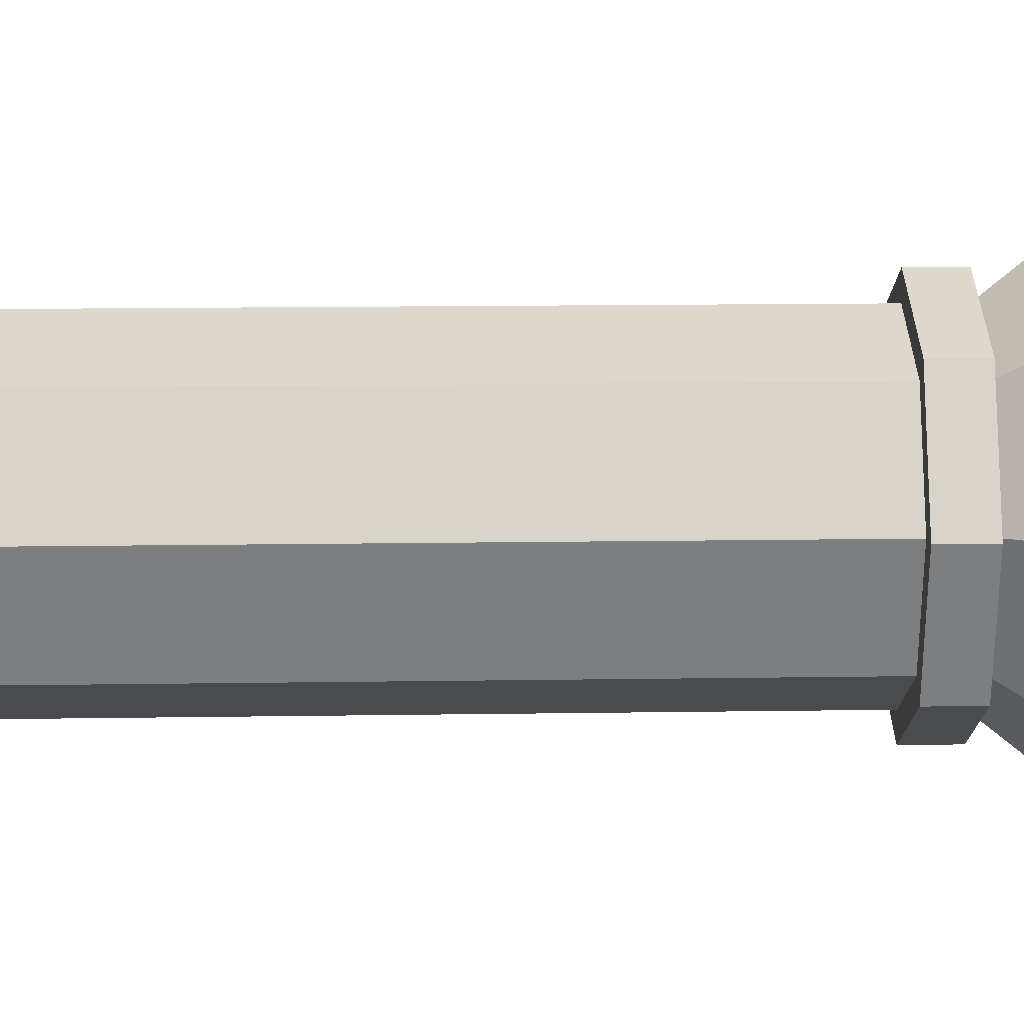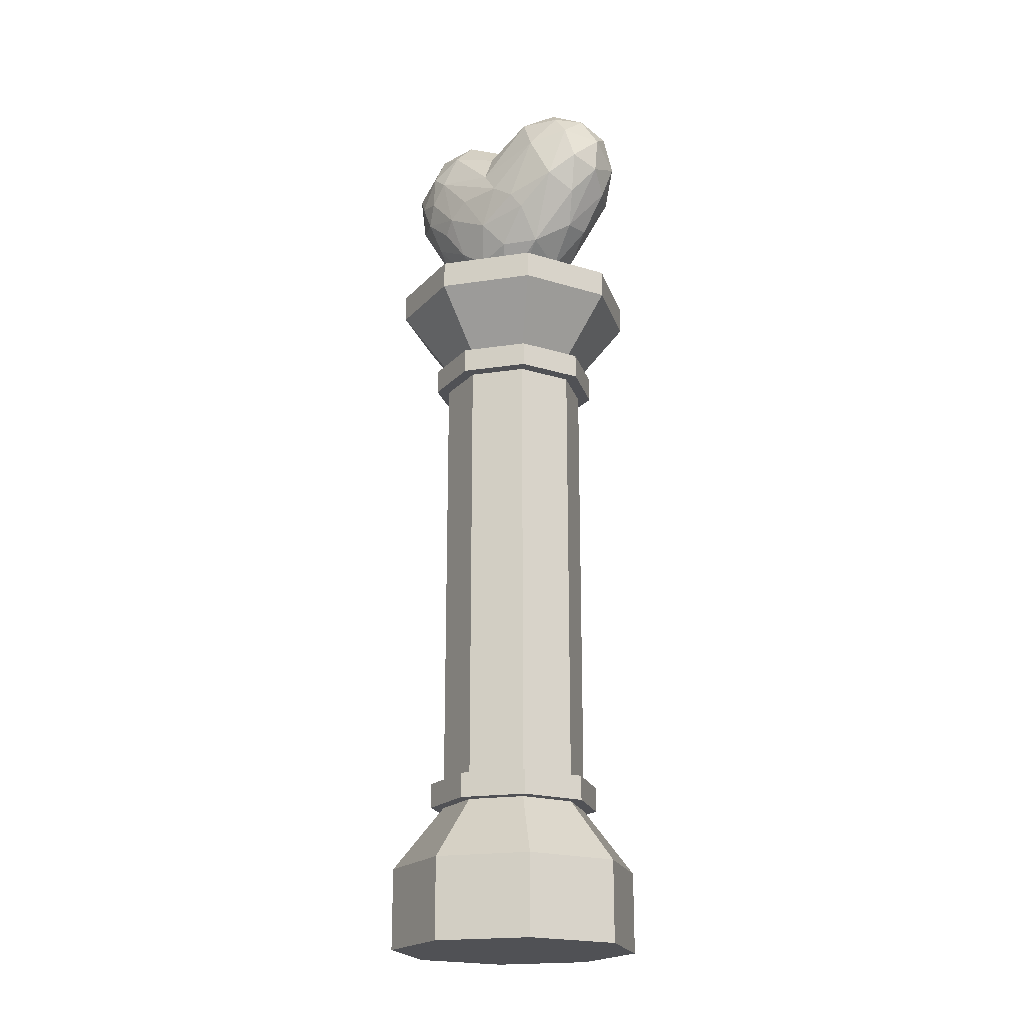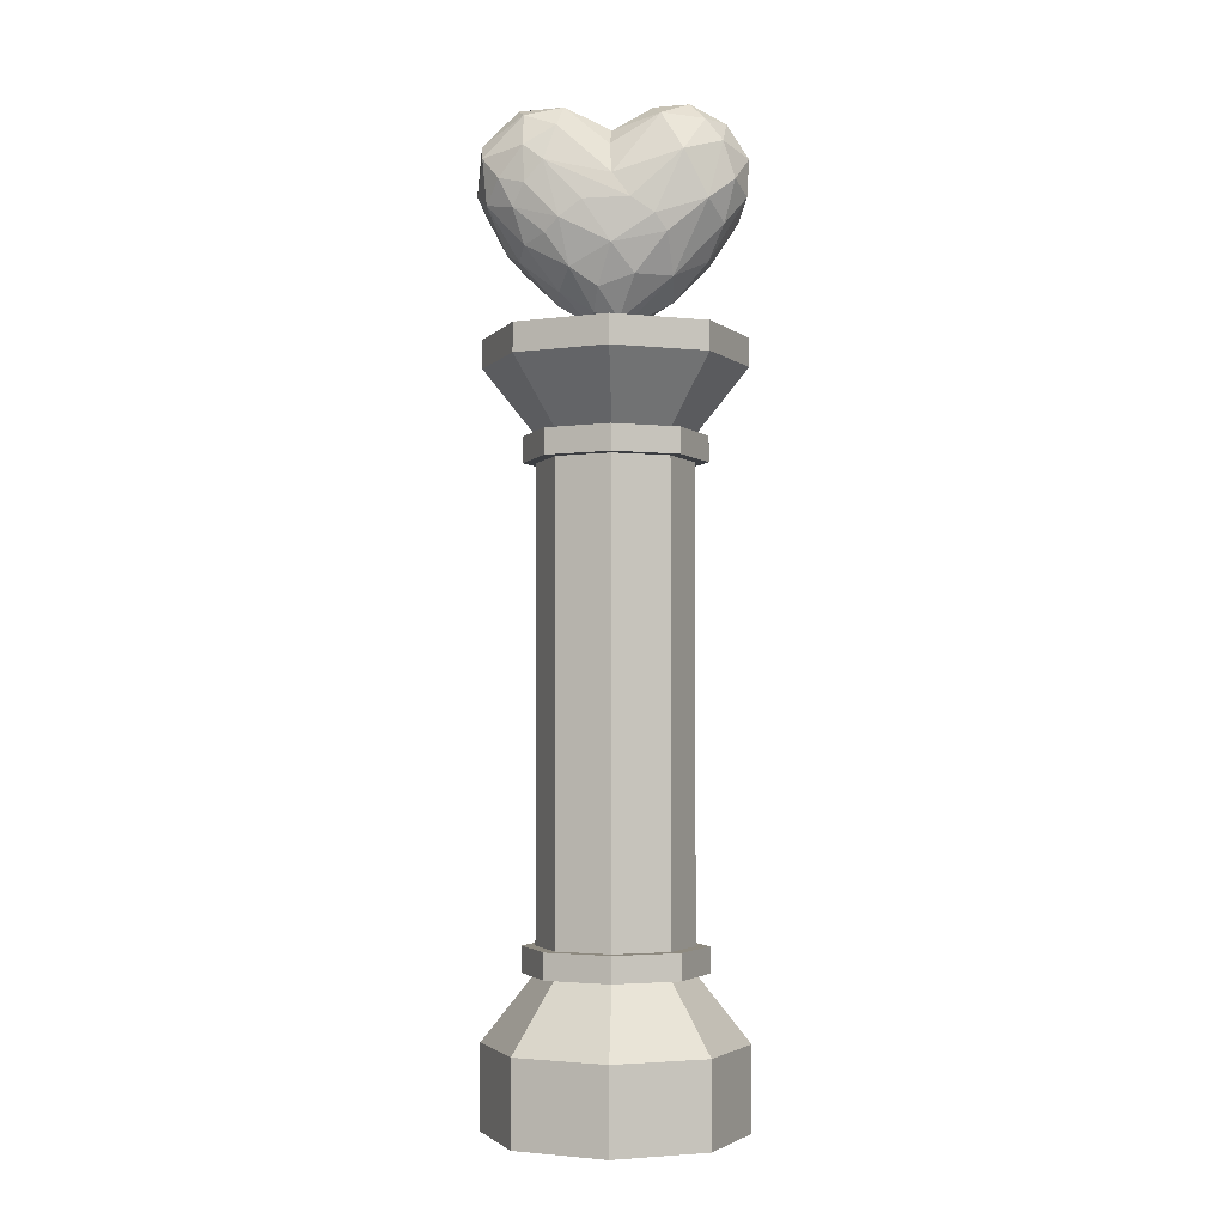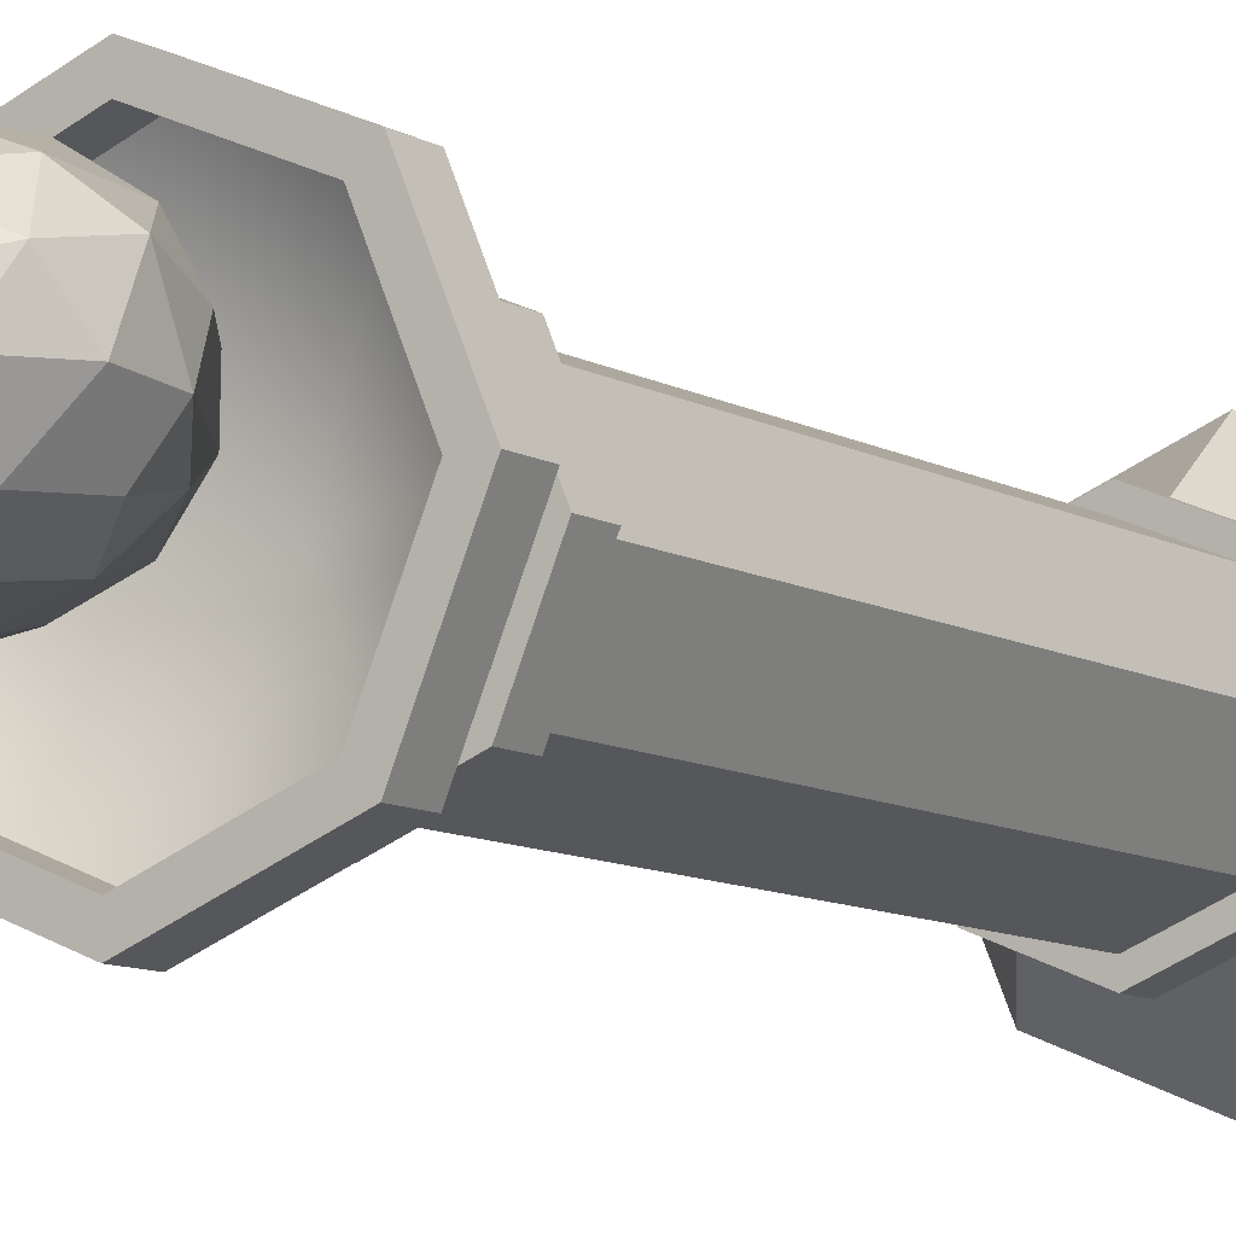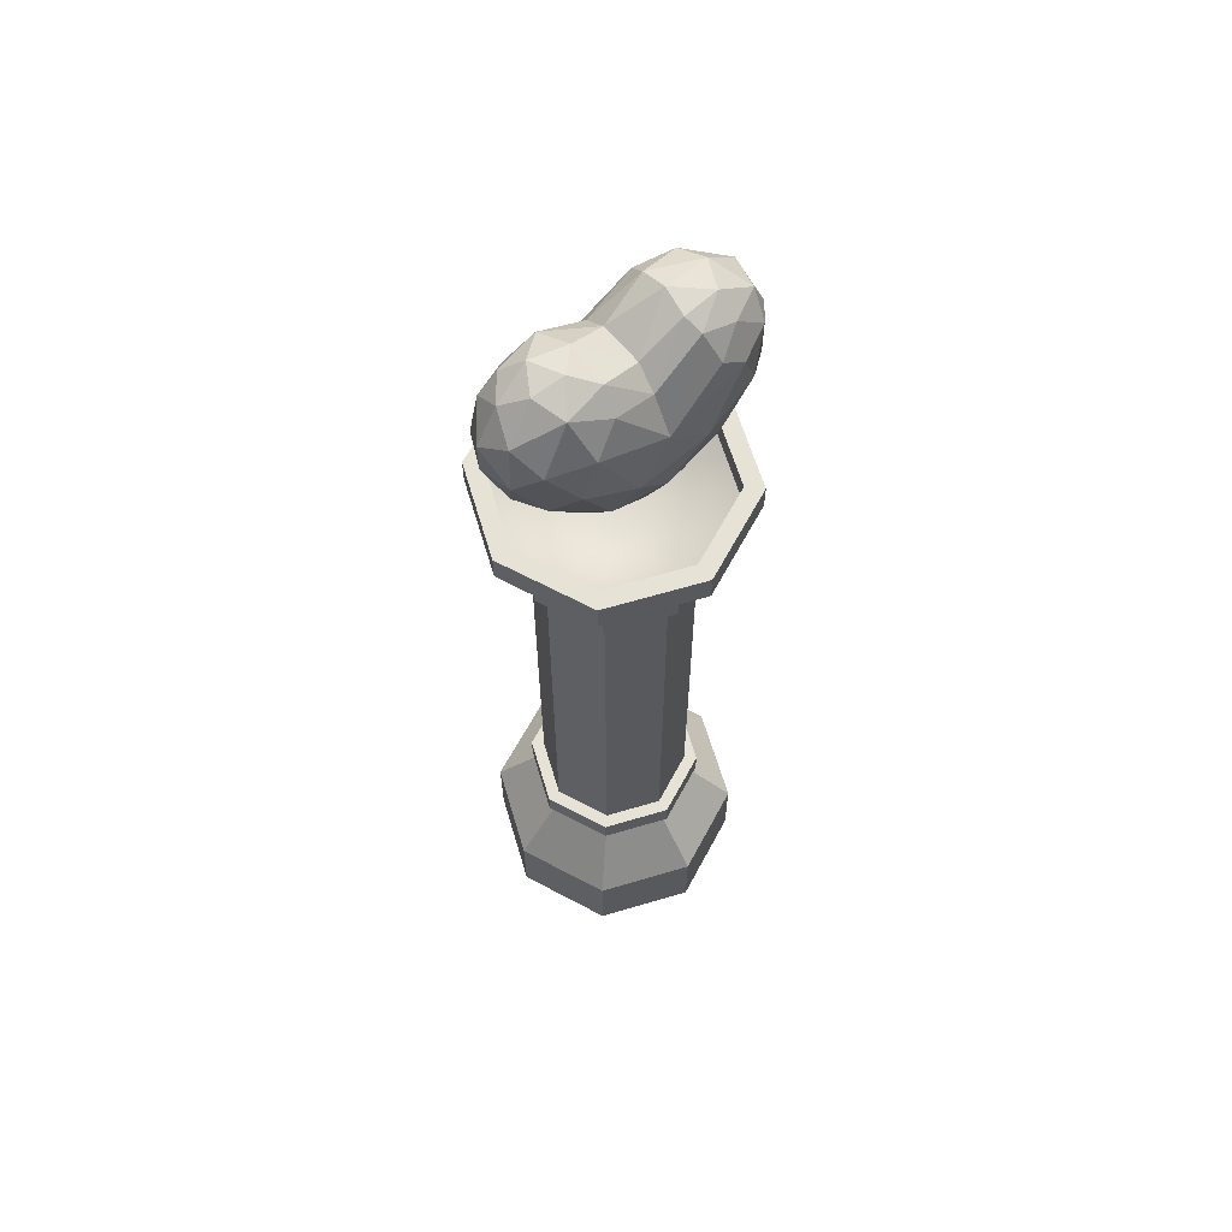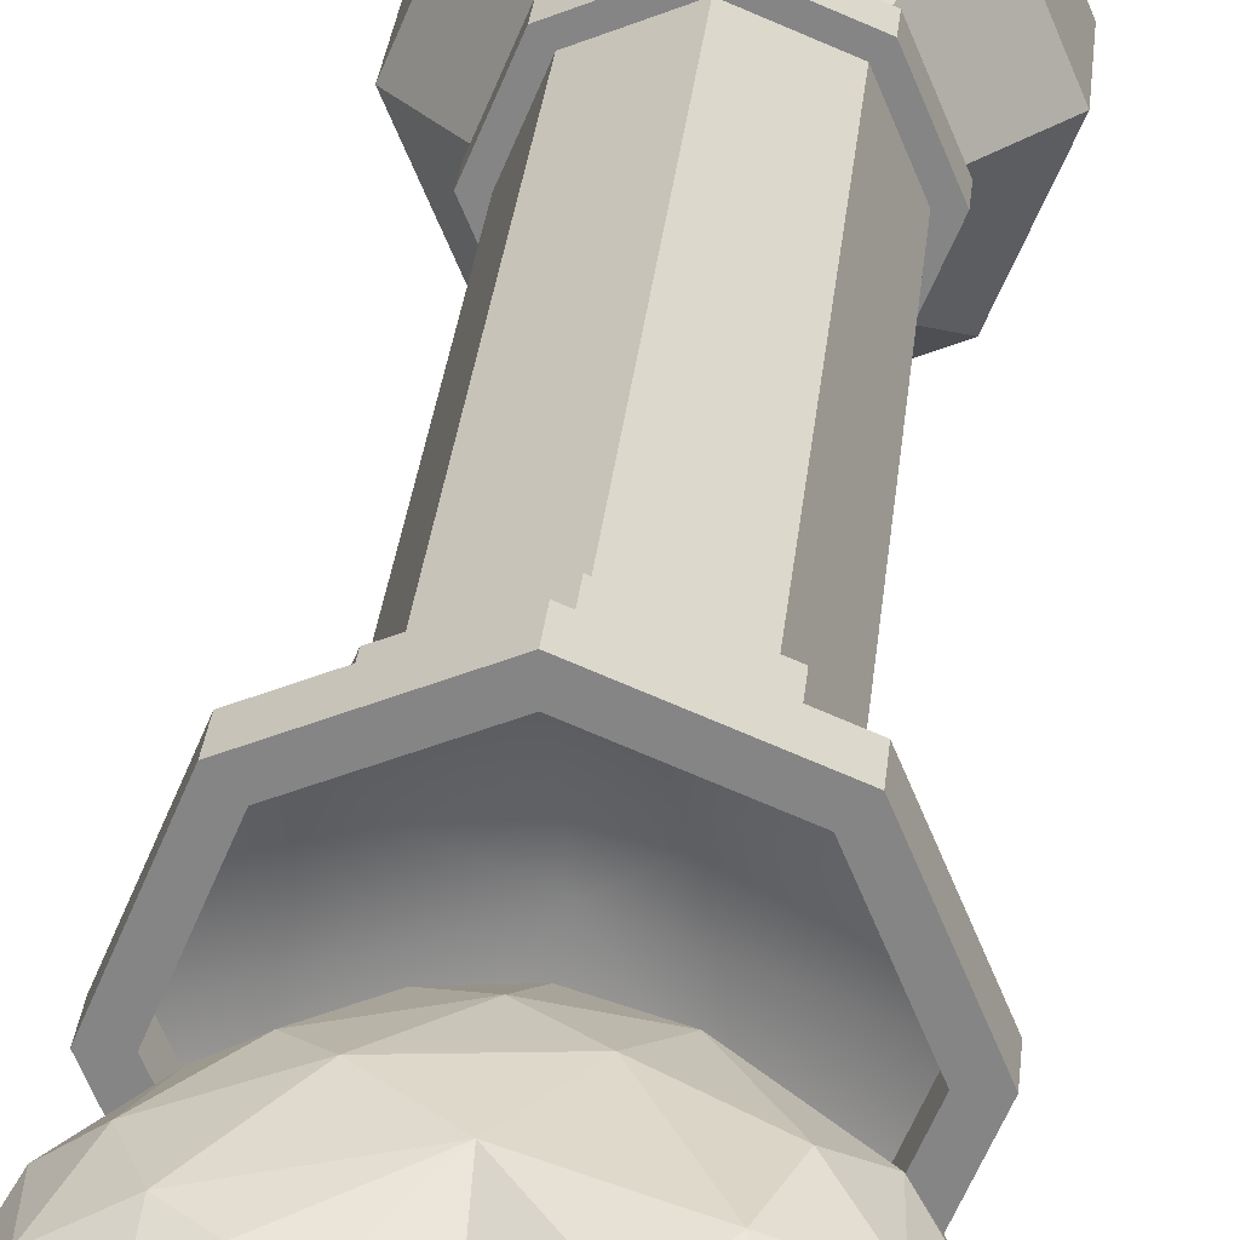
<metadata>
{"format":"obj","ext":"obj","renderer":"f3d","projection":"perspective","resolution":1024,"background":"white","views":[{"elev":8.4,"azim":86.7,"up":"+Z"},{"elev":-20.2,"azim":-142.0,"up":"+Y"},{"elev":-3.1,"azim":-177.4,"up":"+Y"},{"elev":-8.7,"azim":-147.6,"up":"+Z"},{"elev":63.0,"azim":-39.2,"up":"+Y"},{"elev":27.5,"azim":-174.8,"up":"+Z"}]}
</metadata>
<code>
g default
v 1.456 1.269 -1.4
v 0.0567 1.269 -1.98
v -1.343 1.269 -1.4
v -1.923 1.269 -0.000414
v -1.343 1.269 1.399
v 0.0567 1.269 1.979
v 1.456 1.269 1.399
v 2.036 1.269 -0.000414
v 1.456 11.19 -1.4
v 0.0567 11.19 -1.98
v -1.343 11.19 -1.4
v -1.923 11.19 -0.000414
v -1.343 11.19 1.399
v 0.0567 11.19 1.979
v 1.456 11.19 1.399
v 2.036 11.19 -0.000414
v 0.8868 6.229 -0.8305
v 0.0567 6.229 -1.174
v -0.7734 6.229 -0.8305
v -1.117 6.229 -0.000414
v -0.7734 6.229 0.8296
v 0.0567 6.229 1.173
v 0.8868 6.229 0.8296
v 1.231 6.229 -0.000414
v 0.8868 10.17 -0.8305
v 1.231 10.17 -0.000414
v 0.8868 10.17 0.8296
v 0.0567 10.17 1.173
v -0.7734 10.17 0.8296
v -1.117 10.17 -0.000414
v -0.7734 10.17 -0.8305
v 0.0567 10.17 -1.174
v 0.8868 2.285 -0.8305
v 0.0567 2.285 -1.174
v -0.7734 2.285 -0.8305
v -1.117 2.285 -0.000414
v -0.7734 2.285 0.8296
v 0.0567 2.285 1.173
v 0.8868 2.285 0.8296
v 1.231 2.285 -0.000414
v 0.8868 9.778 -0.8305
v 0.0567 9.778 -1.174
v -0.7734 9.778 -0.8305
v -1.117 9.778 -0.000414
v -0.7734 9.778 0.8296
v 0.0567 9.778 1.173
v 0.8868 9.778 0.8296
v 1.231 9.778 -0.000414
v 0.8868 2.679 -0.8305
v 1.231 2.679 -0.000414
v 0.8868 2.679 0.8296
v 0.0567 2.679 1.173
v -0.7734 2.679 0.8296
v -1.117 2.679 -0.000414
v -0.7734 2.679 -0.8305
v 0.0567 2.679 -1.174
v 1.456 -0.01562 -1.4
v 0.0567 -0.01562 -1.98
v 0.0567 -0.01562 -0.000414
v -1.343 -0.01562 -1.4
v -1.923 -0.01562 -0.000414
v -1.343 -0.01562 1.399
v 0.0567 -0.01562 1.979
v 1.456 -0.01562 1.399
v 2.036 -0.01562 -0.000414
v 1.456 11.63 -1.4
v 0.0567 11.63 -1.98
v -1.343 11.63 -1.4
v -1.923 11.63 -0.000413
v -1.343 11.63 1.399
v 0.0567 11.63 1.979
v 1.456 11.63 1.399
v 2.036 11.63 -0.000413
v 1.033 9.778 -0.9769
v 0.0567 9.778 -1.381
v 0.0567 10.17 -1.381
v 1.033 10.17 -0.9769
v -0.9197 9.778 -0.9769
v -0.9197 10.17 -0.9769
v -1.324 9.778 -0.000414
v -1.324 10.17 -0.000414
v -0.9197 9.778 0.976
v -0.9197 10.17 0.976
v 0.0567 9.778 1.38
v 0.0567 10.17 1.38
v 1.033 9.778 0.976
v 1.033 10.17 0.976
v 1.438 9.778 -0.000414
v 1.438 10.17 -0.000414
v 1.033 2.285 -0.9769
v 0.0567 2.285 -1.381
v 0.0567 2.679 -1.381
v 1.033 2.679 -0.9769
v -0.9197 2.285 -0.9769
v -0.9197 2.679 -0.9769
v -1.324 2.285 -0.000414
v -1.324 2.679 -0.000414
v -0.9197 2.285 0.976
v -0.9197 2.679 0.976
v 0.0567 2.285 1.38
v 0.0567 2.679 1.38
v 1.033 2.285 0.976
v 1.033 2.679 0.976
v 1.438 2.285 -0.000414
v 1.438 2.679 -0.000414
v 0.0567 11.63 1.694
v -1.142 11.63 1.198
v -1.638 11.63 -0.000413
v -1.142 11.63 -1.199
v 0.0567 11.63 -1.695
v 1.255 11.63 -1.199
v 1.751 11.63 -0.000413
v 1.255 11.63 1.198
v 0.0567 11.26 1.694
v -1.142 11.26 1.198
v 0.0567 10.21 -0.000414
v -1.638 11.26 -0.000413
v -1.142 11.26 -1.199
v 0.0567 11.26 -1.695
v 1.255 11.26 -1.199
v 1.751 11.26 -0.000413
v 1.255 11.26 1.198
g pCylinder2
f 74 75 76 77
f 75 78 79 76
f 78 80 81 79
f 80 82 83 81
f 82 84 85 83
f 84 86 87 85
f 86 88 89 87
f 88 74 77 89
f 58 57 59
f 60 58 59
f 61 60 59
f 62 61 59
f 63 62 59
f 64 63 59
f 65 64 59
f 57 65 59
f 66 67 110 111
f 67 68 109 110
f 68 69 108 109
f 69 70 107 108
f 70 71 106 107
f 71 72 113 106
f 72 73 112 113
f 73 66 111 112
f 90 91 92 93
f 91 94 95 92
f 94 96 97 95
f 96 98 99 97
f 98 100 101 99
f 100 102 103 101
f 102 104 105 103
f 104 90 93 105
f 26 25 9 16
f 27 26 16 15
f 28 27 15 14
f 29 28 14 13
f 30 29 13 12
f 31 30 12 11
f 32 31 11 10
f 25 32 10 9
f 1 2 34 33
f 2 3 35 34
f 3 4 36 35
f 4 5 37 36
f 5 6 38 37
f 6 7 39 38
f 7 8 40 39
f 8 1 33 40
f 17 18 42 41
f 18 19 43 42
f 19 20 44 43
f 20 21 45 44
f 21 22 46 45
f 22 23 47 46
f 23 24 48 47
f 24 17 41 48
f 50 49 17 24
f 51 50 24 23
f 52 51 23 22
f 53 52 22 21
f 54 53 21 20
f 55 54 20 19
f 56 55 19 18
f 49 56 18 17
f 2 1 57 58
f 3 2 58 60
f 4 3 60 61
f 5 4 61 62
f 6 5 62 63
f 7 6 63 64
f 8 7 64 65
f 1 8 65 57
f 9 10 67 66
f 10 11 68 67
f 11 12 69 68
f 12 13 70 69
f 13 14 71 70
f 14 15 72 71
f 15 16 73 72
f 16 9 66 73
f 41 42 75 74
f 32 25 77 76
f 42 43 78 75
f 31 32 76 79
f 43 44 80 78
f 30 31 79 81
f 44 45 82 80
f 29 30 81 83
f 45 46 84 82
f 28 29 83 85
f 46 47 86 84
f 27 28 85 87
f 47 48 88 86
f 26 27 87 89
f 48 41 74 88
f 25 26 89 77
f 33 34 91 90
f 56 49 93 92
f 34 35 94 91
f 55 56 92 95
f 35 36 96 94
f 54 55 95 97
f 36 37 98 96
f 53 54 97 99
f 37 38 100 98
f 52 53 99 101
f 38 39 102 100
f 51 52 101 103
f 39 40 104 102
f 50 51 103 105
f 40 33 90 104
f 49 50 105 93
f 115 114 116
f 117 115 116
f 118 117 116
f 119 118 116
f 120 119 116
f 121 120 116
f 122 121 116
f 114 122 116
f 107 106 114 115
f 108 107 115 117
f 109 108 117 118
f 110 109 118 119
f 111 110 119 120
f 112 111 120 121
f 113 112 121 122
f 106 113 122 114
g default
v 0.8286 14.9 0.6937
v 0.06758 14.43 0.7469
v 0.07429 13.85 1.051
v 1.372 12.92 -0.5344
v 0.8701 12.26 -0.3472
v 0.7073 12.57 -0.6849
v -0.6947 12.73 0.8962
v -0.04745 12.18 0.753
v 0.08192 12.74 1.024
v 1.423 12.66 0.4018
v 0.8956 12.11 -0.003216
v 1.676 12.89 0.01529
v -0.04308 11.74 -0.1273
v -0.8138 12.46 -0.476
v -0.01125 11.85 -0.3339
v 1.073 14.12 -0.8415
v 0.07015 13.91 -0.8397
v 0.8909 14.67 -0.6811
v 1.375 14.37 -0.7381
v 1.354 13.79 -0.8012
v 1.794 14.3 0.7365
v 1.847 13.61 0.6817
v 2.091 14.12 0.4001
v -1.312 15.03 0.1966
v -1.774 14.57 0.3566
v -1.146 14.91 0.651
v -1.197 13.67 0.9788
v -0.4026 13.23 1.09
v -0.9886 14.32 1.005
v -0.2562 12.46 -0.6965
v -0.7339 13.05 -0.798
v -0.1981 13.54 -0.9093
v -0.9744 14.26 -0.8252
v 0.8468 13.26 -0.8691
v 0.08441 12.88 -0.8801
v -0.554 13.3 -0.8818
v -1.598 14.8 -0.09143
v -1.93 14.28 -0.07516
v 1.745 13.9 -0.626
v 2.005 14.25 -0.3961
v 0.7518 15.05 0.4468
v 0.814 15.12 0.02247
v 0.0992 14.69 0.4185
v 0.5097 13.52 -0.9066
v 0.4096 11.82 -0.09975
v 0.2774 11.82 0.4634
v 0.8588 12.21 0.4832
v 1.467 12.74 -0.2307
v 1.945 13.56 -0.3437
v 2.13 13.79 0.08421
v -0.8579 12.44 0.582
v -0.7944 12.17 0.1016
v -0.1318 11.83 0.4363
v 0.361 11.96 -0.372
v 0.287 12.29 -0.6284
v 1.058 13.06 -0.7562
v 1.529 13.45 -0.6876
v -1.329 13.55 -0.7415
v 0.09784 14.7 -0.2267
v -0.5142 15.08 -0.06572
v -1.347 12.76 0.2894
v -1.325 12.74 -0.131
v -1.9 13.7 -0.104
v -1.768 13.4 0.2956
v 1.497 15.06 -0.01376
v 1.841 14.68 0.4514
v 2.041 14.5 -0.1095
v 0.5115 12.37 0.8196
v 0.9621 12.99 0.9651
v 0.6583 13.36 1.092
v 1.497 13.68 0.9443
v 1.277 14.24 0.9914
v -0.5937 14.67 0.8405
v -0.5304 14.98 0.5554
v -1.87 13.95 0.4751
v -1.59 14.26 0.7644
v -0.6347 14.86 -0.5733
v -1.548 14.44 -0.5435
v 1.298 15.05 0.4111
v 0.7985 15.01 -0.3648
v 0.1173 14.41 -0.5815
v 1.391 14.88 -0.4537
v -1.532 13.44 0.7311
v -1.052 15.08 -0.2176
v -1.288 14.79 -0.4741
v -0.8508 15.13 0.2557
v 1.333 12.94 0.7488
v 1.999 13.52 0.3512
v -1.563 13.26 -0.3687
v -1.721 13.88 -0.5052
v 1.317 14.76 0.7436
v 0.9393 14.49 0.951
g pasted__Love group19
f 123 124 125
f 126 127 128
f 129 130 131
f 132 133 134
f 135 136 137
f 138 139 140
f 141 142 138
f 143 144 145
f 146 147 148
f 149 150 151
f 152 136 153
f 154 155 139
f 142 156 138
f 157 158 154
f 154 158 155
f 159 160 147
f 161 141 162
f 163 164 165
f 138 166 154
f 138 154 139
f 137 167 135
f 168 133 169
f 133 170 134
f 171 162 172
f 173 174 175
f 135 167 168
f 176 137 177
f 152 153 157
f 170 171 134
f 126 178 179
f 177 137 152
f 137 136 152
f 179 178 156
f 177 152 157
f 133 127 170
f 168 167 133
f 171 126 179
f 162 171 161
f 128 157 156
f 157 154 166
f 161 171 179
f 161 142 141
f 170 127 126
f 170 126 171
f 157 128 177
f 128 176 177
f 133 167 127
f 167 137 176
f 161 179 142
f 142 179 156
f 158 180 155
f 153 136 180
f 157 153 158
f 153 180 158
f 127 176 128
f 176 127 167
f 156 166 138
f 156 157 166
f 126 128 178
f 128 156 178
f 164 181 165
f 182 165 181
f 183 184 174
f 185 184 186
f 187 188 189
f 189 188 145
f 190 191 131
f 192 193 194
f 124 195 125
f 165 182 196
f 185 186 197
f 198 149 151
f 139 155 199
f 159 200 160
f 194 193 143
f 201 188 187
f 202 140 203
f 204 187 189
f 174 173 183
f 186 205 197
f 206 199 207
f 182 206 208
f 190 169 209
f 144 132 210
f 151 148 198
f 124 196 195
f 211 185 212
f 160 200 212
f 143 213 194
f 123 125 214
f 150 125 151
f 125 192 194
f 164 201 187
f 187 204 202
f 203 181 202
f 199 181 203
f 129 150 149
f 183 173 205
f 134 210 132
f 134 171 172
f 181 199 182
f 199 206 182
f 174 136 135
f 174 135 175
f 155 180 200
f 155 207 199
f 198 148 147
f 160 197 147
f 185 197 160
f 160 212 185
f 208 146 148
f 196 148 195
f 175 130 129
f 168 169 190
f 174 184 136
f 180 136 211
f 198 197 205
f 147 197 198
f 151 125 195
f 195 148 151
f 175 129 173
f 205 173 129
f 214 213 123
f 164 163 201
f 188 143 145
f 188 213 143
f 159 206 207
f 206 146 208
f 191 193 192
f 209 132 144
f 205 129 149
f 198 205 149
f 180 211 212
f 180 212 200
f 140 141 138
f 140 202 204
f 141 140 204
f 204 162 141
f 175 168 130
f 175 135 168
f 165 124 163
f 165 196 124
f 193 144 143
f 209 144 193
f 139 199 203
f 139 203 140
f 131 191 192
f 150 192 125
f 210 145 144
f 172 189 145
f 162 189 172
f 204 189 162
f 168 190 130
f 131 130 190
f 196 182 208
f 208 148 196
f 186 183 205
f 184 183 186
f 164 202 181
f 187 202 164
f 131 192 150
f 129 131 150
f 213 188 201
f 201 123 213
f 146 206 159
f 146 159 147
f 211 136 184
f 211 184 185
f 194 214 125
f 194 213 214
f 210 172 145
f 134 172 210
f 155 200 207
f 159 207 200
f 190 209 191
f 191 209 193
f 169 132 209
f 169 133 132
f 163 124 123
f 201 163 123

</code>
